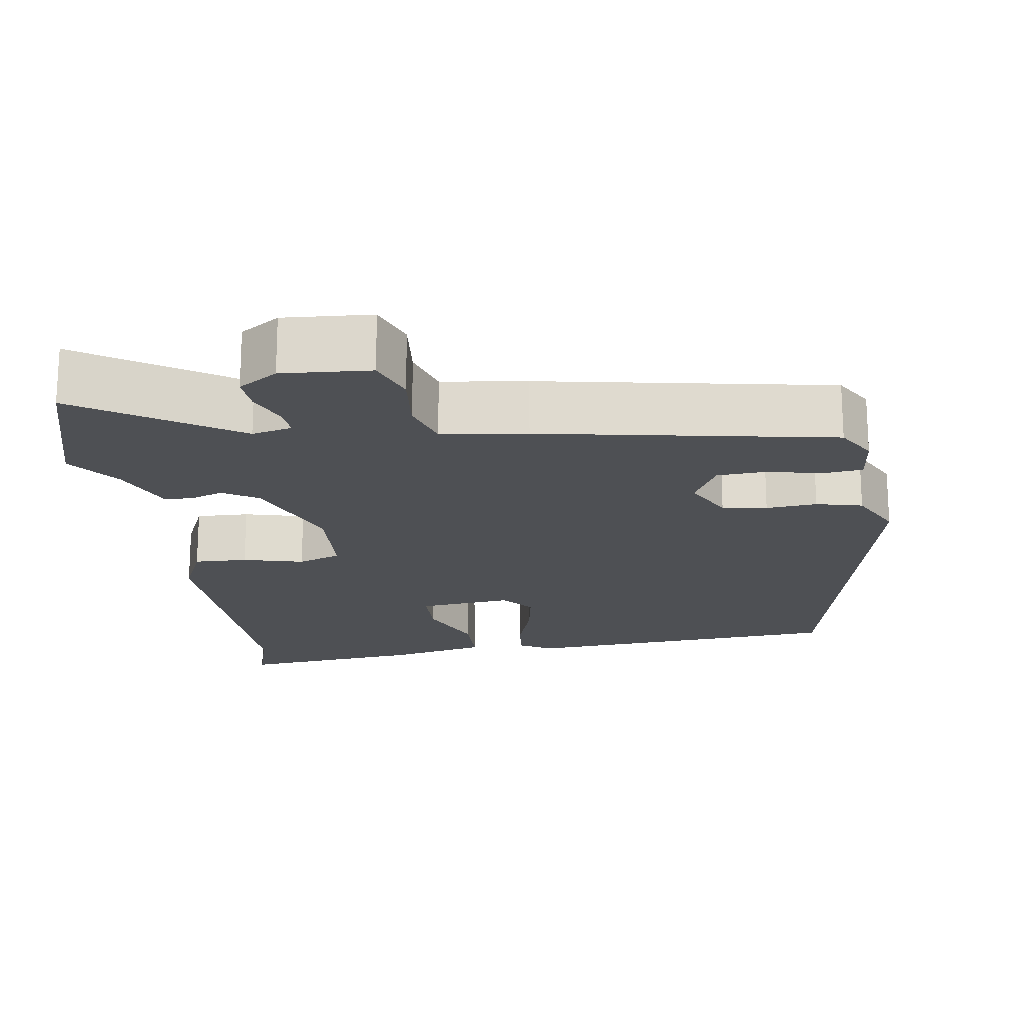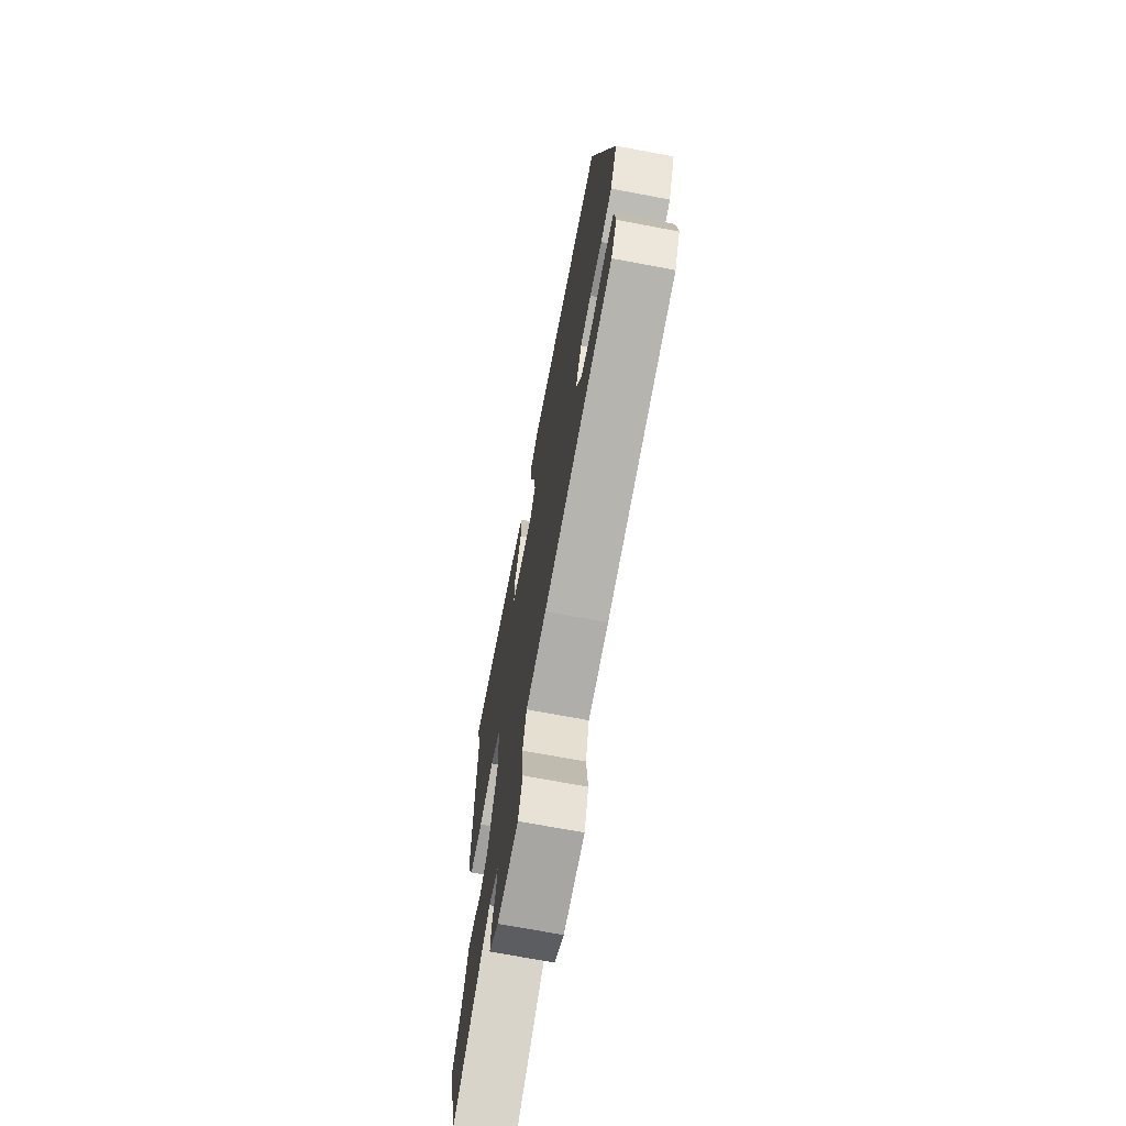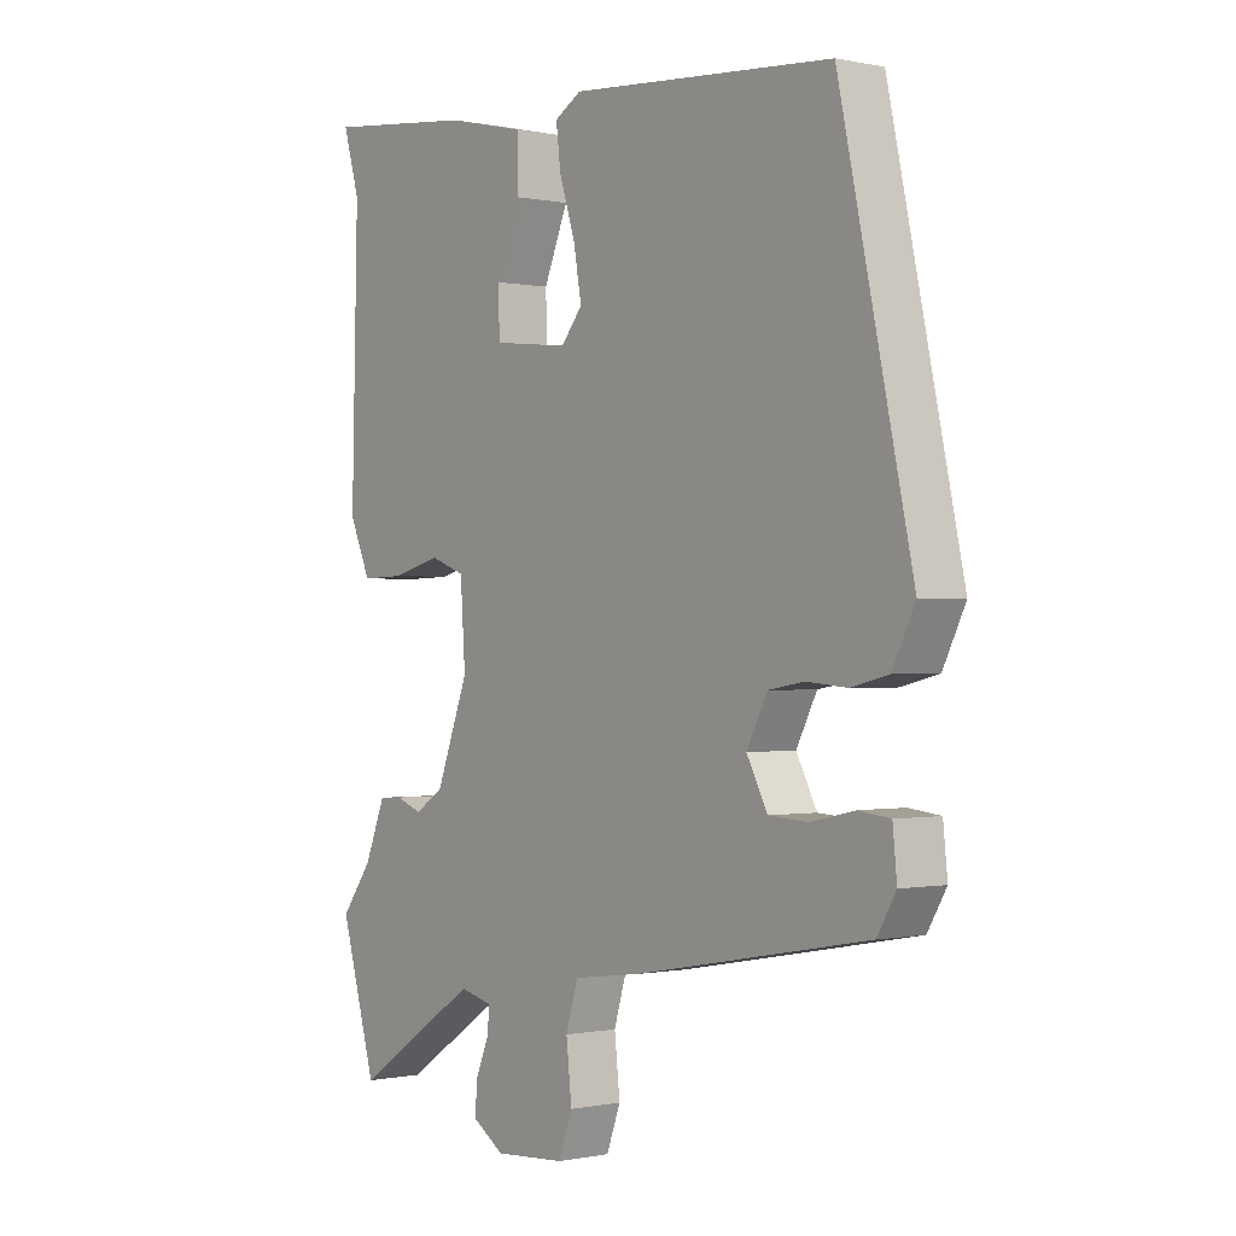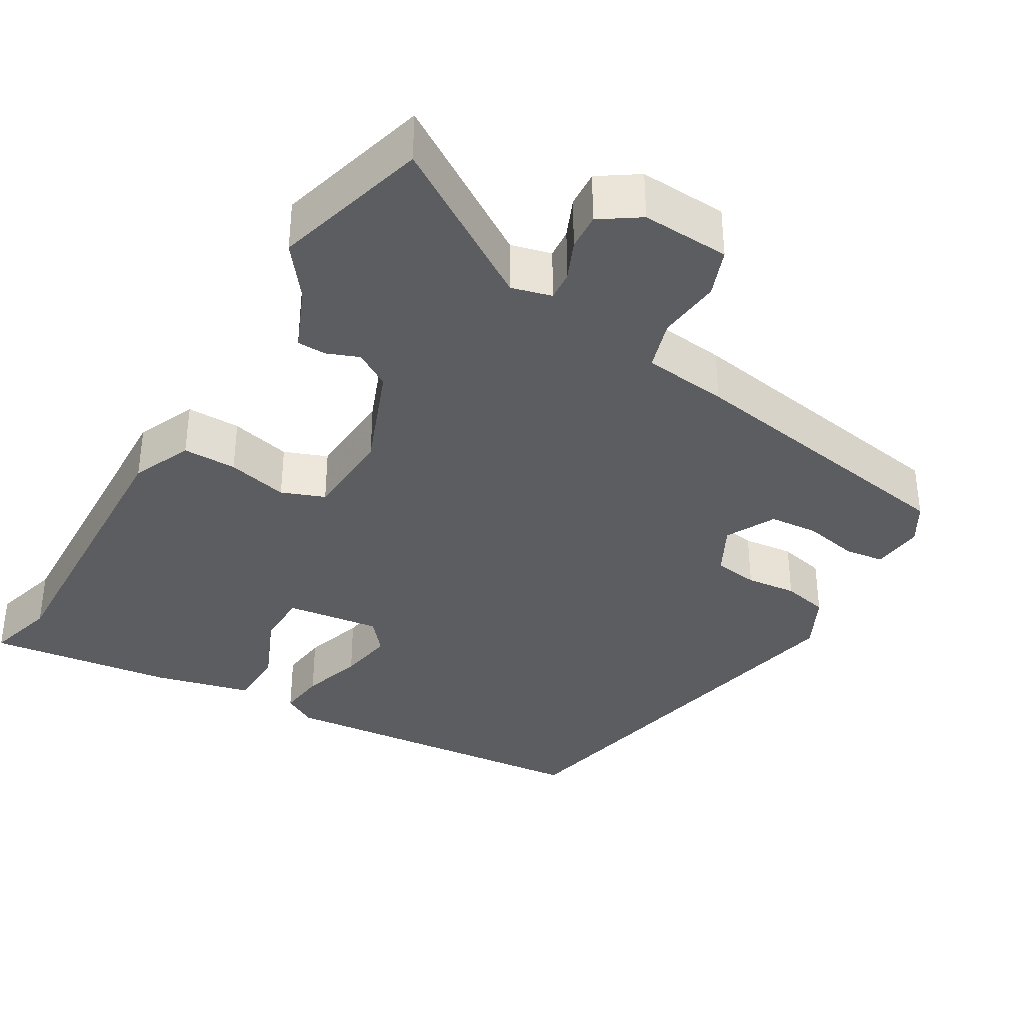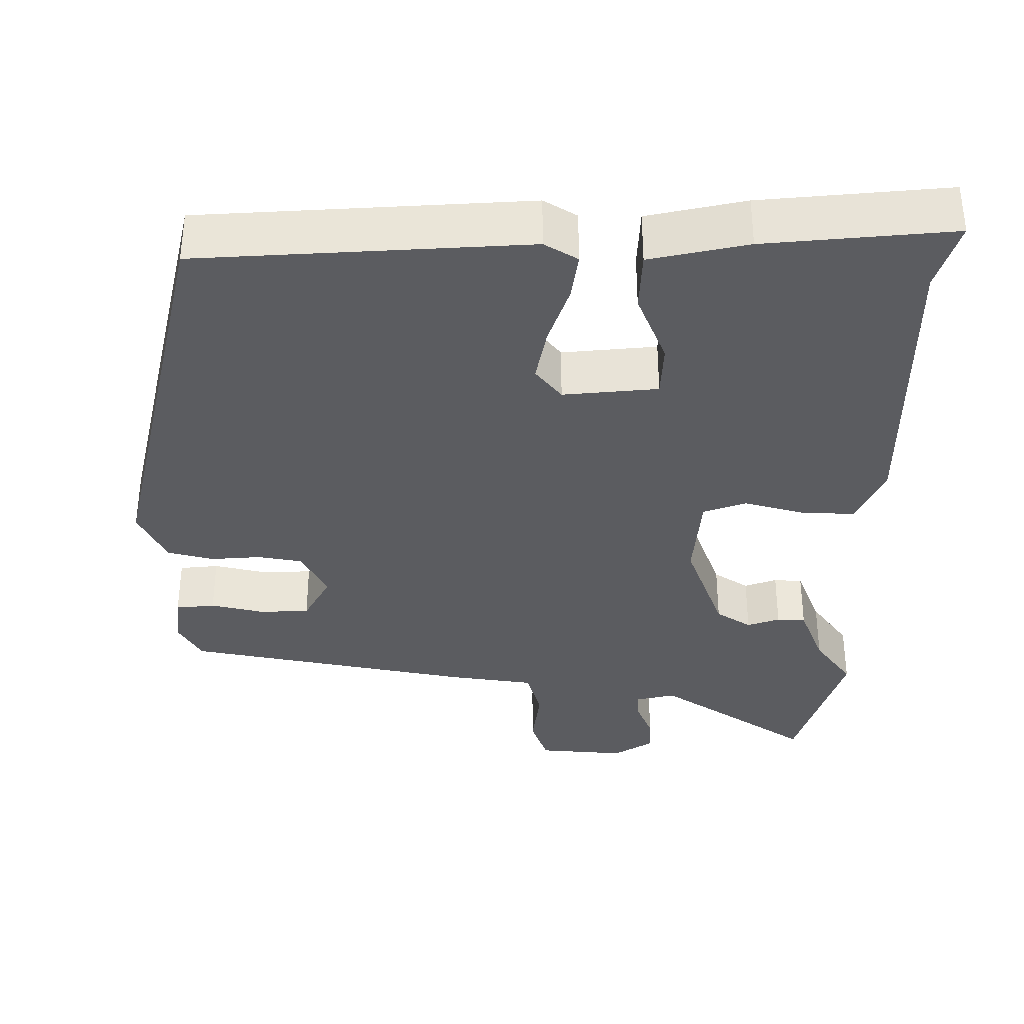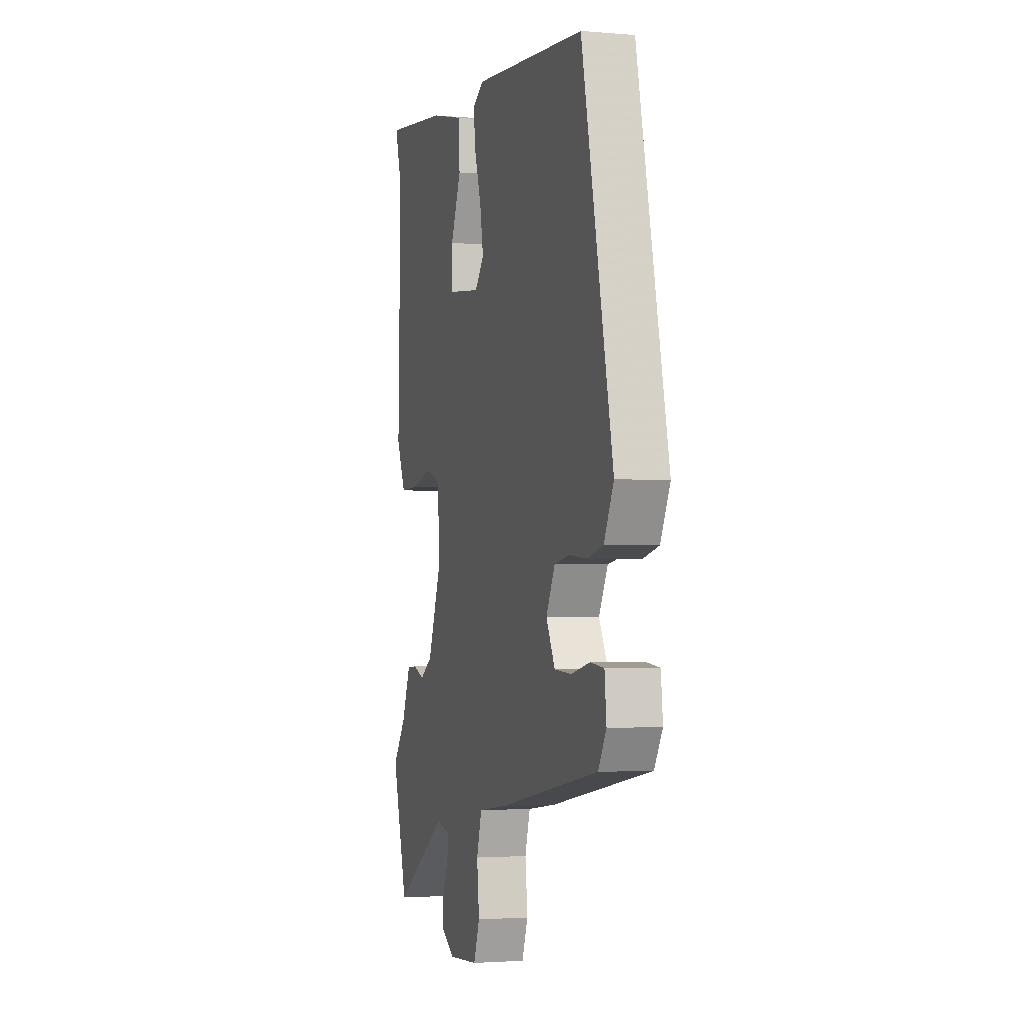
<metadata>
{"format":"obj","ext":"obj","renderer":"f3d","projection":"perspective","resolution":1024,"background":"white","views":[{"elev":-18.8,"azim":-171.5,"up":"+Y"},{"elev":-70.2,"azim":-100.7,"up":"+Z"},{"elev":-0.4,"azim":-127.9,"up":"+Z"},{"elev":-35.8,"azim":150.2,"up":"+Y"},{"elev":-35.1,"azim":-0.9,"up":"+Y"},{"elev":-2.4,"azim":-106.8,"up":"+Z"}]}
</metadata>
<code>
v -0.417 0.07 0.478
v 0.015 0.07 0.511
v 0.059 0.07 0.485
v 0.051 0.07 0.421
v 0.025 0.07 0.34
v 0.012 0.07 0.266
v 0.047 0.07 0.223
v 0.172 0.07 0.237
v 0.174 0.07 0.309
v 0.134 0.07 0.405
v 0.136 0.07 0.485
v 0.265 0.07 0.515
v 0.512 0.07 0.542
v 0.485 0.07 0.449
v 0.495 0.07 0.041
v 0.46 0.07 -0.038
v 0.389 0.07 -0.036
v 0.309 0.07 -0.015
v 0.252 0.07 -0.036
v 0.244 0.07 -0.158
v 0.297 0.07 -0.298
v 0.344 0.07 -0.328
v 0.387 0.07 -0.312
v 0.425 0.07 -0.314
v 0.459 0.07 -0.398
v 0.51 0.07 -0.467
v 0.451 0.07 -0.672
v 0.246 0.07 -0.536
v 0.193 0.07 -0.549
v 0.196 0.07 -0.588
v 0.218 0.07 -0.64
v 0.221 0.07 -0.689
v 0.169 0.07 -0.723
v 0.053 0.07 -0.715
v 0.03 0.07 -0.652
v 0.039 0.07 -0.568
v 0.019 0.07 -0.501
v -0.093 0.07 -0.486
v -0.477 0.07 -0.415
v -0.508 0.07 -0.362
v -0.501 0.07 -0.293
v -0.449 0.07 -0.287
v -0.377 0.07 -0.303
v -0.312 0.07 -0.299
v -0.278 0.07 -0.234
v -0.312 0.07 -0.168
v -0.371 0.07 -0.158
v -0.438 0.07 -0.164
v -0.499 0.07 -0.149
v -0.536 0.07 -0.074
v -0.417 0 0.478
v 0.015 0 0.511
v 0.059 0 0.485
v 0.051 0 0.421
v 0.025 0 0.34
v 0.012 0 0.266
v 0.047 0 0.223
v 0.172 0 0.237
v 0.174 0 0.309
v 0.134 0 0.405
v 0.136 0 0.485
v 0.265 0 0.515
v 0.512 0 0.542
v 0.485 0 0.449
v 0.495 0 0.041
v 0.46 0 -0.038
v 0.389 0 -0.036
v 0.309 0 -0.015
v 0.252 0 -0.036
v 0.244 0 -0.158
v 0.297 0 -0.298
v 0.344 0 -0.328
v 0.387 0 -0.312
v 0.425 0 -0.314
v 0.459 0 -0.398
v 0.51 0 -0.467
v 0.451 0 -0.672
v 0.246 0 -0.536
v 0.193 0 -0.549
v 0.196 0 -0.588
v 0.218 0 -0.64
v 0.221 0 -0.689
v 0.169 0 -0.723
v 0.053 0 -0.715
v 0.03 0 -0.652
v 0.039 0 -0.568
v 0.019 0 -0.501
v -0.093 0 -0.486
v -0.477 0 -0.415
v -0.508 0 -0.362
v -0.501 0 -0.293
v -0.449 0 -0.287
v -0.377 0 -0.303
v -0.312 0 -0.299
v -0.278 0 -0.234
v -0.312 0 -0.168
v -0.371 0 -0.158
v -0.438 0 -0.164
v -0.499 0 -0.149
v -0.536 0 -0.074
f 47 48 49 50
f 46 47 50 1
f 45 46 1 2
f 40 41 42 43
f 40 43 44
f 37 38 39 40
f 37 40 44
f 33 34 35 36
f 33 36 37
f 30 31 32 33
f 29 30 33 37
f 28 29 37 44
f 25 26 27 28
f 22 23 24 25
f 22 25 28 44
f 15 16 17 18
f 14 15 18
f 14 18 19
f 13 14 19
f 12 13 19
f 9 10 11 12
f 8 9 12 19
f 7 8 19 20
f 2 3 4 5
f 45 2 5 6
f 21 22 44 45
f 20 21 45
f 6 7 20 45
f 100 99 98 97
f 51 100 97 96
f 52 51 96 95
f 93 92 91 90
f 94 93 90
f 90 89 88 87
f 94 90 87
f 86 85 84 83
f 87 86 83
f 83 82 81 80
f 87 83 80 79
f 94 87 79 78
f 78 77 76 75
f 75 74 73 72
f 94 78 75 72
f 68 67 66 65
f 68 65 64
f 69 68 64
f 69 64 63
f 69 63 62
f 62 61 60 59
f 69 62 59 58
f 70 69 58 57
f 55 54 53 52
f 56 55 52 95
f 95 94 72 71
f 95 71 70
f 95 70 57 56
f 1 51 52 2
f 2 52 53 3
f 3 53 54 4
f 4 54 55 5
f 5 55 56 6
f 6 56 57 7
f 7 57 58 8
f 8 58 59 9
f 9 59 60 10
f 10 60 61 11
f 11 61 62 12
f 12 62 63 13
f 13 63 64 14
f 14 64 65 15
f 15 65 66 16
f 16 66 67 17
f 17 67 68 18
f 18 68 69 19
f 19 69 70 20
f 20 70 71 21
f 21 71 72 22
f 22 72 73 23
f 23 73 74 24
f 24 74 75 25
f 25 75 76 26
f 26 76 77 27
f 27 77 78 28
f 28 78 79 29
f 29 79 80 30
f 30 80 81 31
f 31 81 82 32
f 32 82 83 33
f 33 83 84 34
f 34 84 85 35
f 35 85 86 36
f 36 86 87 37
f 37 87 88 38
f 38 88 89 39
f 39 89 90 40
f 40 90 91 41
f 41 91 92 42
f 42 92 93 43
f 43 93 94 44
f 44 94 95 45
f 45 95 96 46
f 46 96 97 47
f 47 97 98 48
f 48 98 99 49
f 49 99 100 50
f 50 100 51 1

</code>
